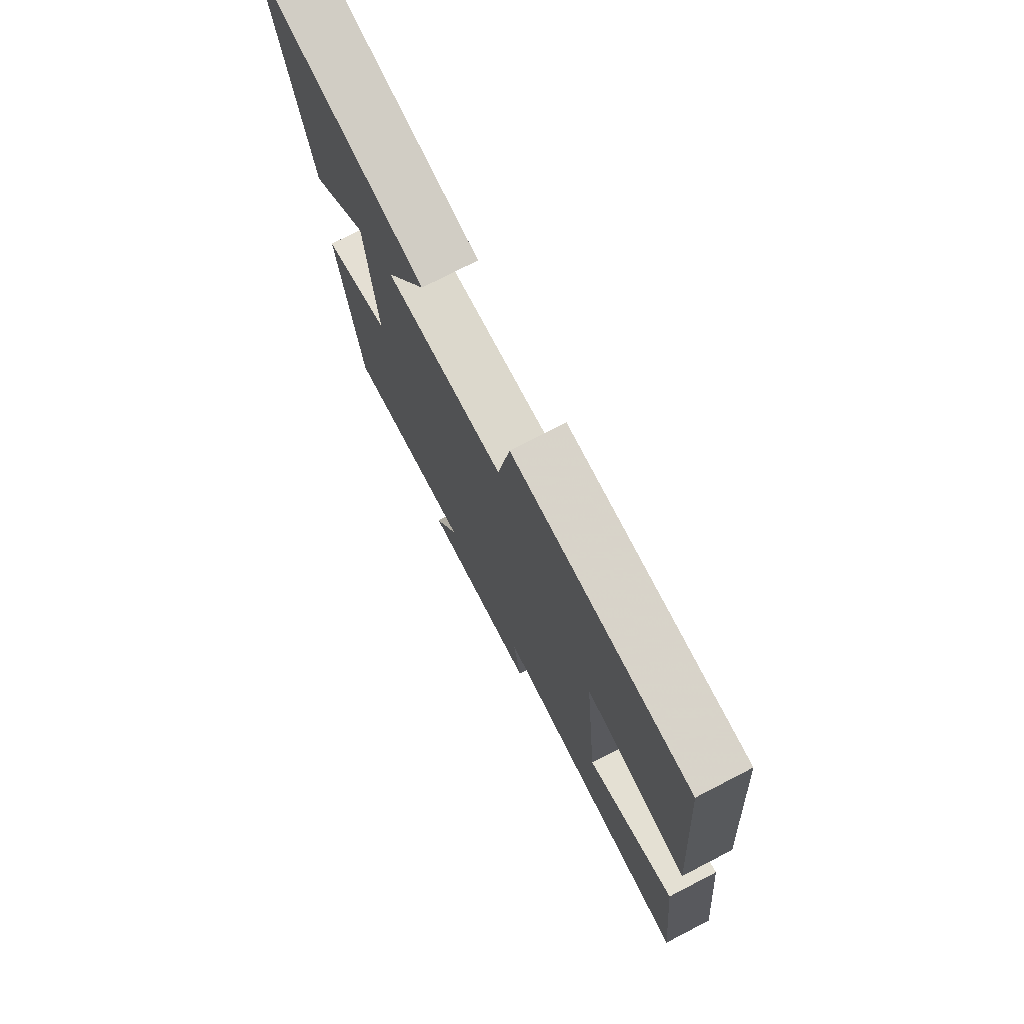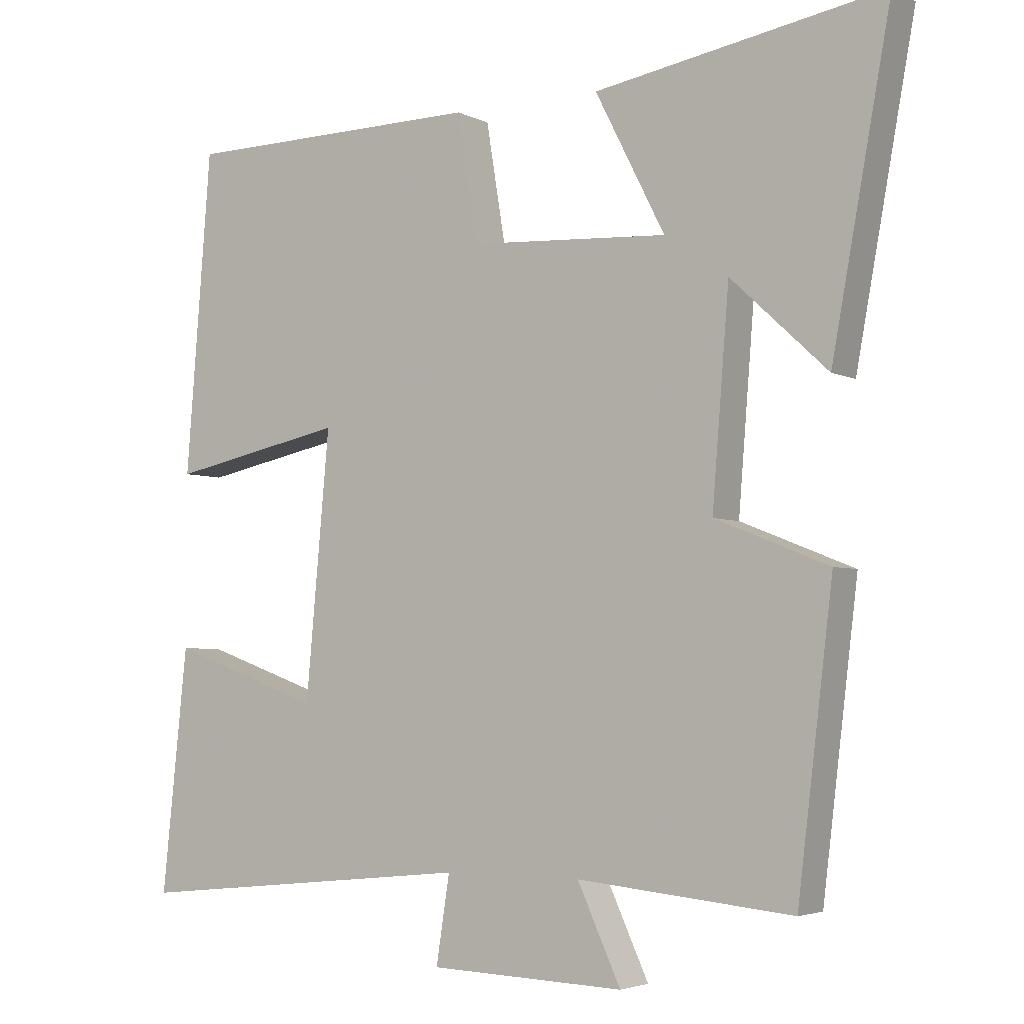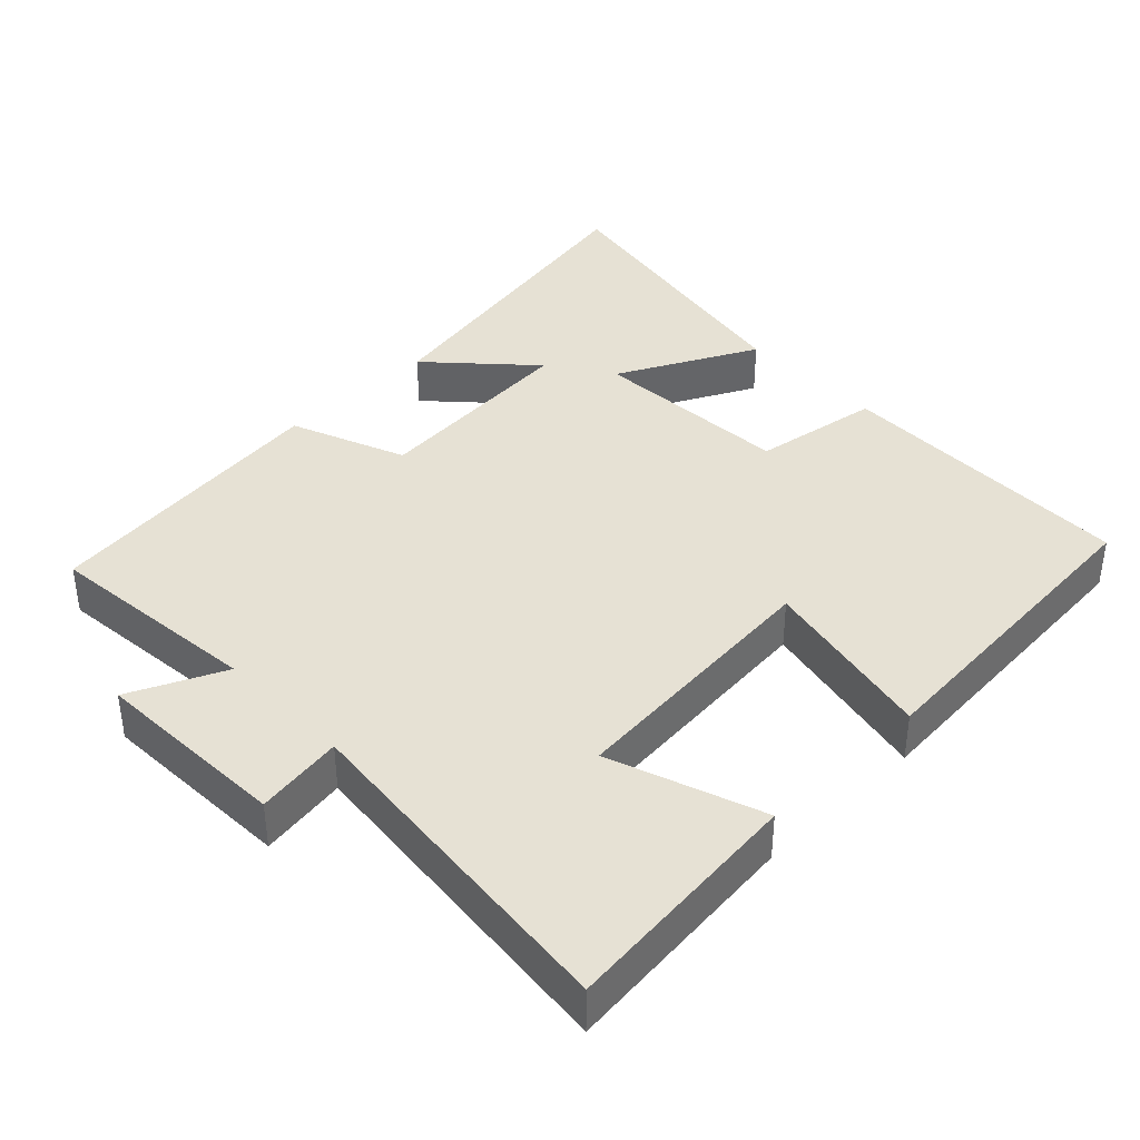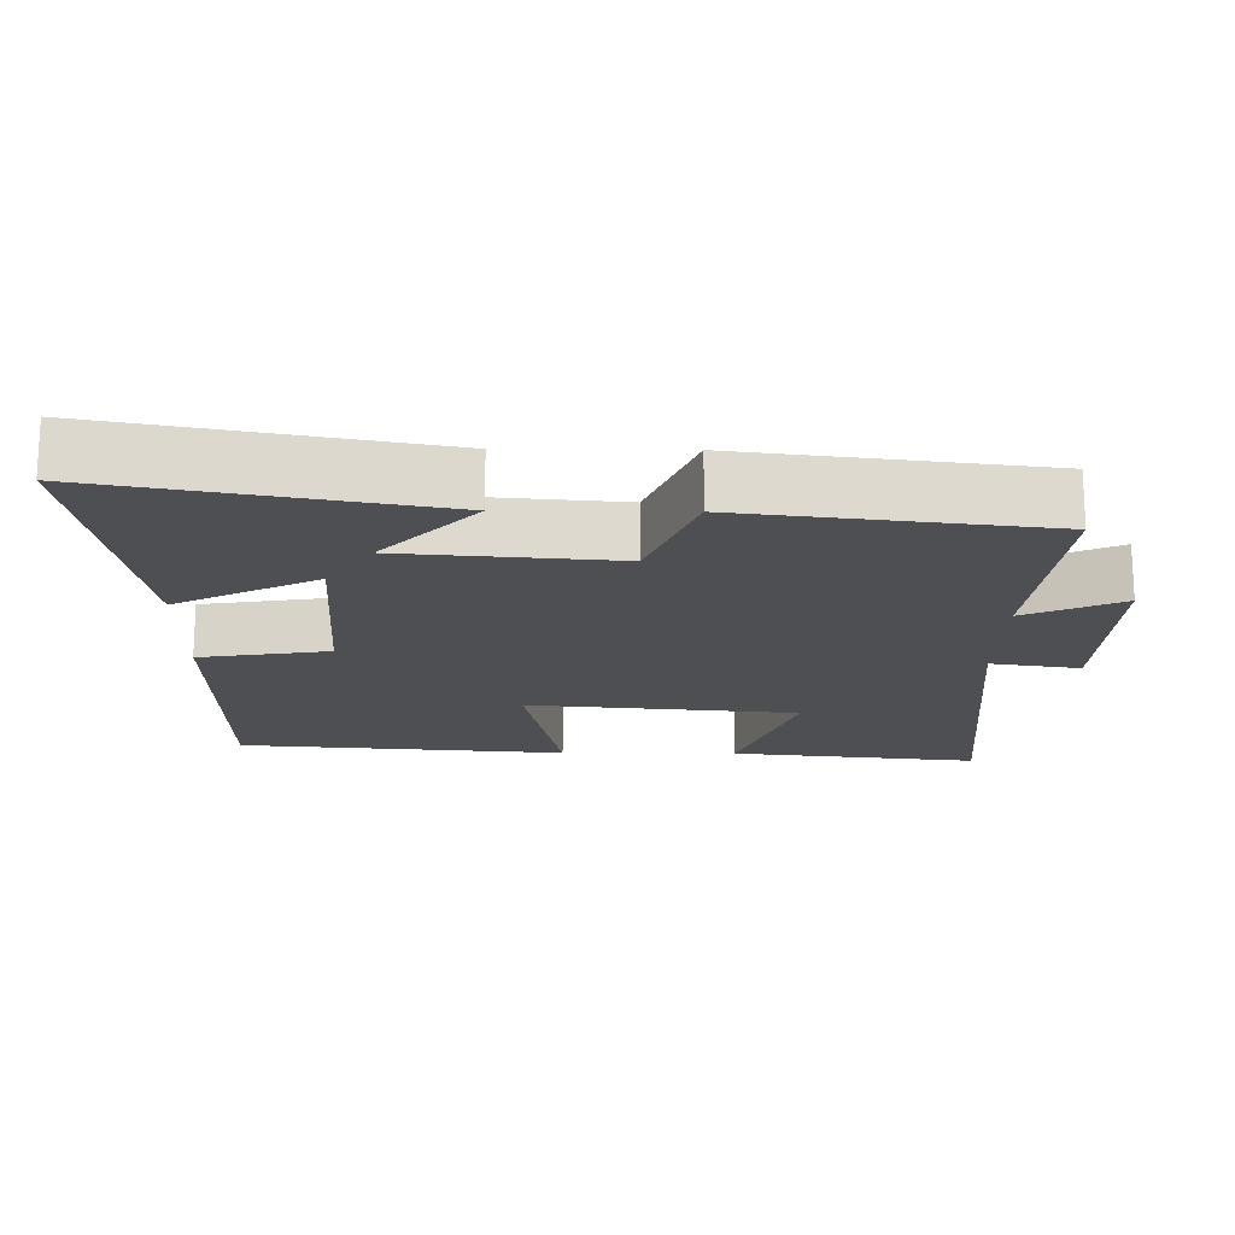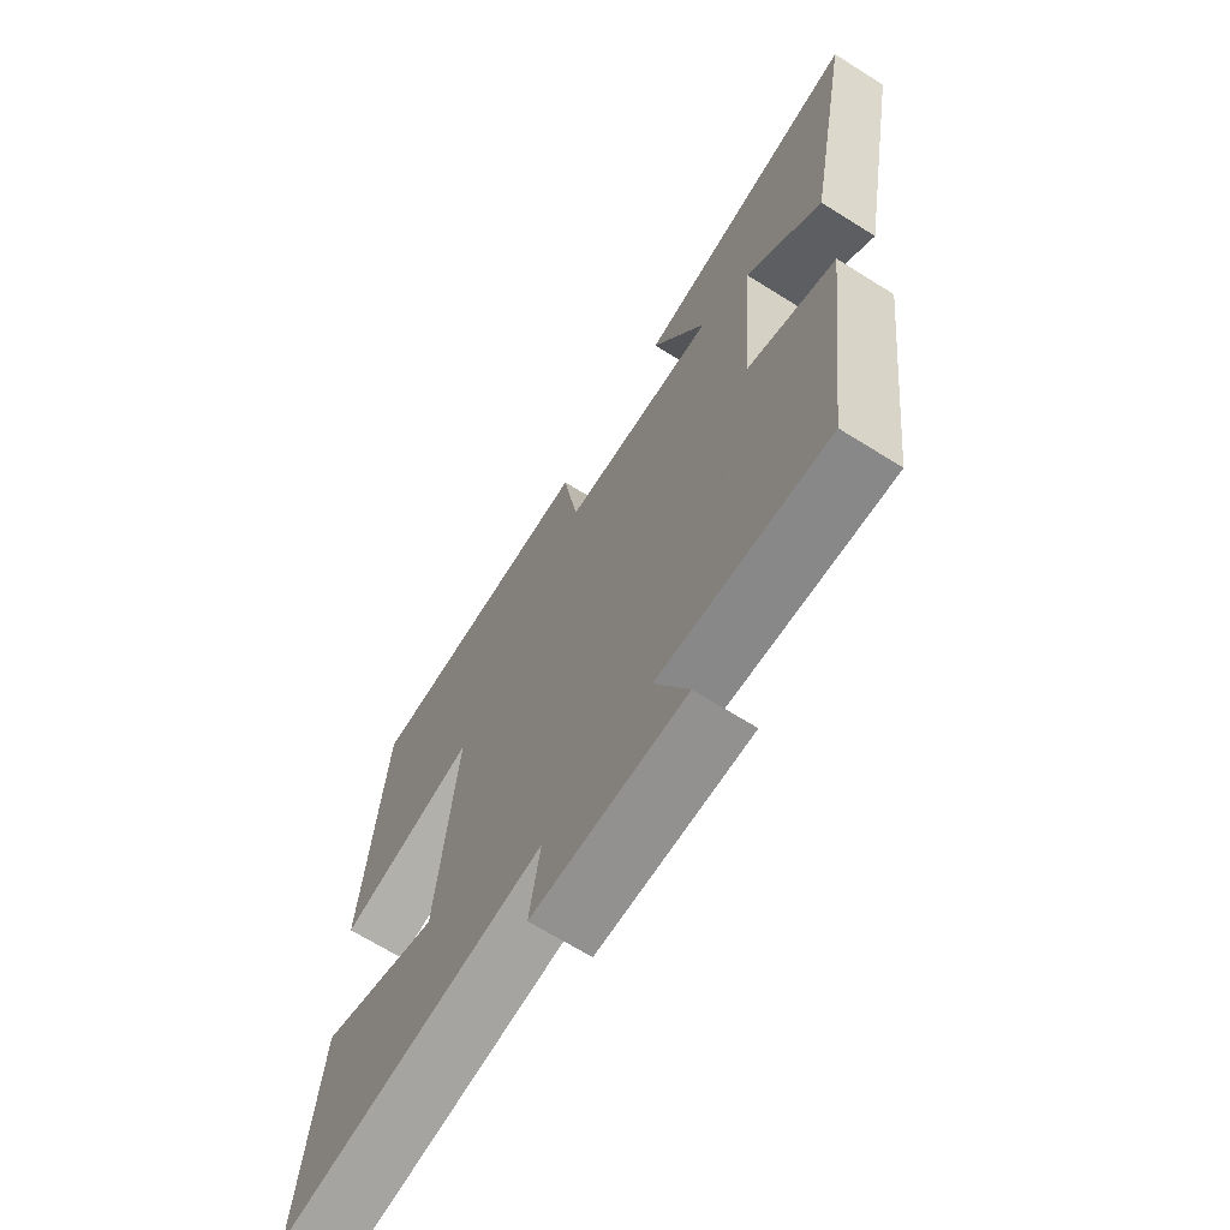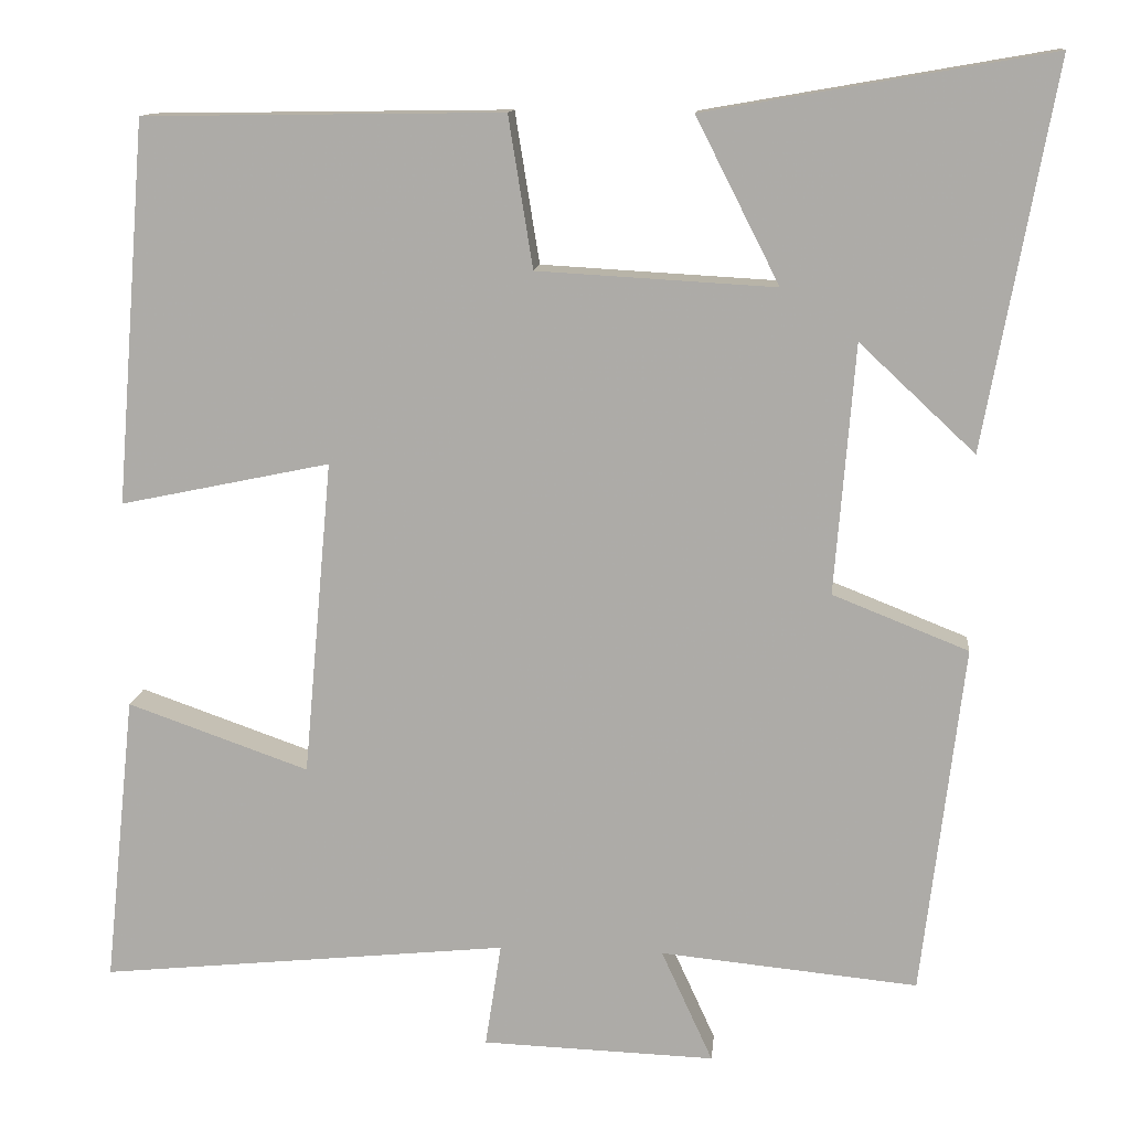
<metadata>
{"format":"obj","ext":"obj","renderer":"f3d","projection":"perspective","resolution":1024,"background":"white","views":[{"elev":75.2,"azim":-117.3,"up":"+Z"},{"elev":-3.9,"azim":32.8,"up":"+Z"},{"elev":39.1,"azim":-134.1,"up":"+Y"},{"elev":-17.8,"azim":89.2,"up":"+Y"},{"elev":-68.0,"azim":57.9,"up":"+Z"},{"elev":12.3,"azim":5.5,"up":"+Z"}]}
</metadata>
<code>
v -0.536 0.07 -0.549
v -0.5 0.07 -0.206
v -0.285 0.07 -0.282
v -0.251 0.07 0.092
v -0.5 0.07 0.04
v -0.464 0.07 0.494
v -0.038 0.07 0.5
v -0.009 0.07 0.321
v 0.273 0.07 0.305
v 0.174 0.07 0.5
v 0.584 0.07 0.571
v 0.5 0.07 0.116
v 0.363 0.07 0.244
v 0.339 0.07 -0.052
v 0.5 0.07 -0.116
v 0.45 0.07 -0.53
v 0.145 0.07 -0.5
v 0.206 0.07 -0.633
v -0.07 0.07 -0.623
v -0.051 0.07 -0.5
v -0.536 0 -0.549
v -0.5 0 -0.206
v -0.285 0 -0.282
v -0.251 0 0.092
v -0.5 0 0.04
v -0.464 0 0.494
v -0.038 0 0.5
v -0.009 0 0.321
v 0.273 0 0.305
v 0.174 0 0.5
v 0.584 0 0.571
v 0.5 0 0.116
v 0.363 0 0.244
v 0.339 0 -0.052
v 0.5 0 -0.116
v 0.45 0 -0.53
v 0.145 0 -0.5
v 0.206 0 -0.633
v -0.07 0 -0.623
v -0.051 0 -0.5
f 17 18 19 20
f 14 15 16 17
f 13 14 17 20
f 10 11 12 13
f 9 10 13
f 8 9 13 20
f 4 5 6 7
f 3 4 7 8
f 20 1 2 3
f 3 8 20
f 40 39 38 37
f 37 36 35 34
f 40 37 34 33
f 33 32 31 30
f 33 30 29
f 40 33 29 28
f 27 26 25 24
f 28 27 24 23
f 23 22 21 40
f 40 28 23
f 1 21 22 2
f 2 22 23 3
f 3 23 24 4
f 4 24 25 5
f 5 25 26 6
f 6 26 27 7
f 7 27 28 8
f 8 28 29 9
f 9 29 30 10
f 10 30 31 11
f 11 31 32 12
f 12 32 33 13
f 13 33 34 14
f 14 34 35 15
f 15 35 36 16
f 16 36 37 17
f 17 37 38 18
f 18 38 39 19
f 19 39 40 20
f 20 40 21 1

</code>
